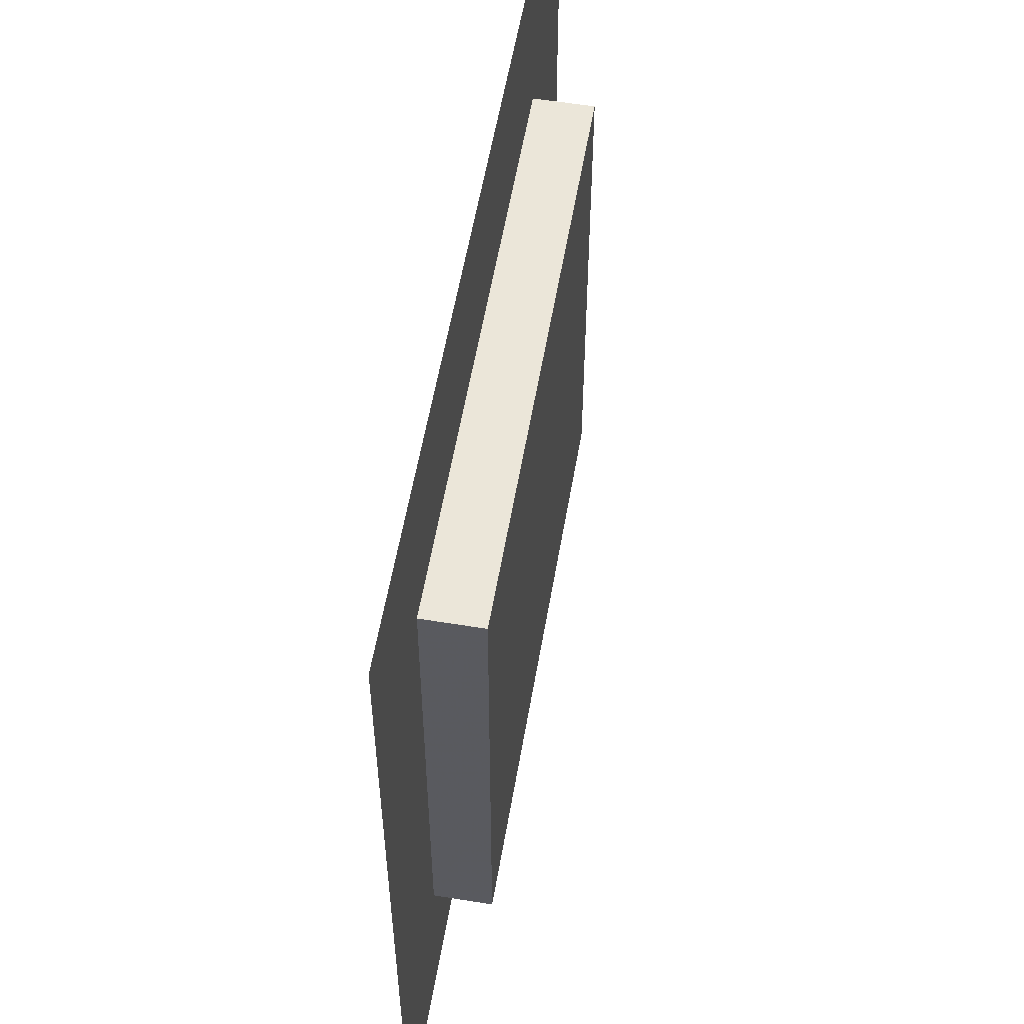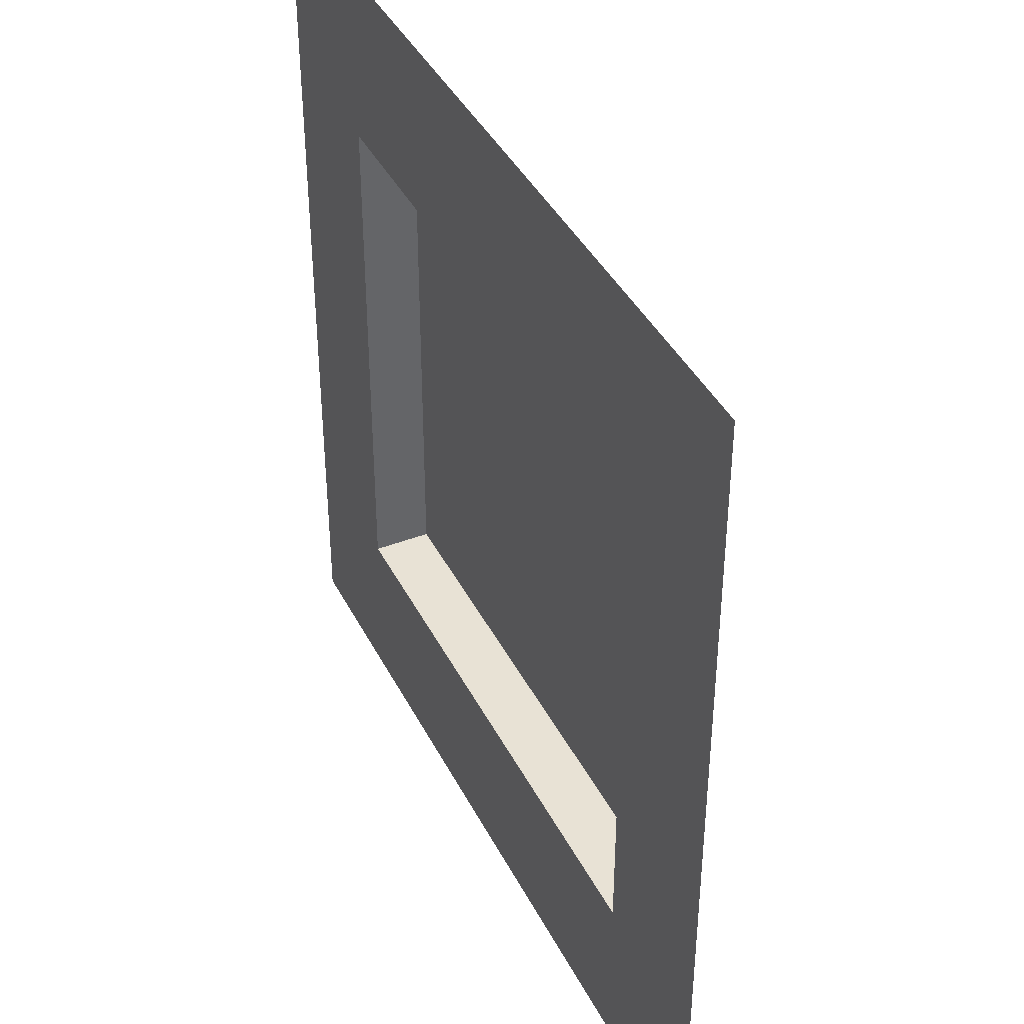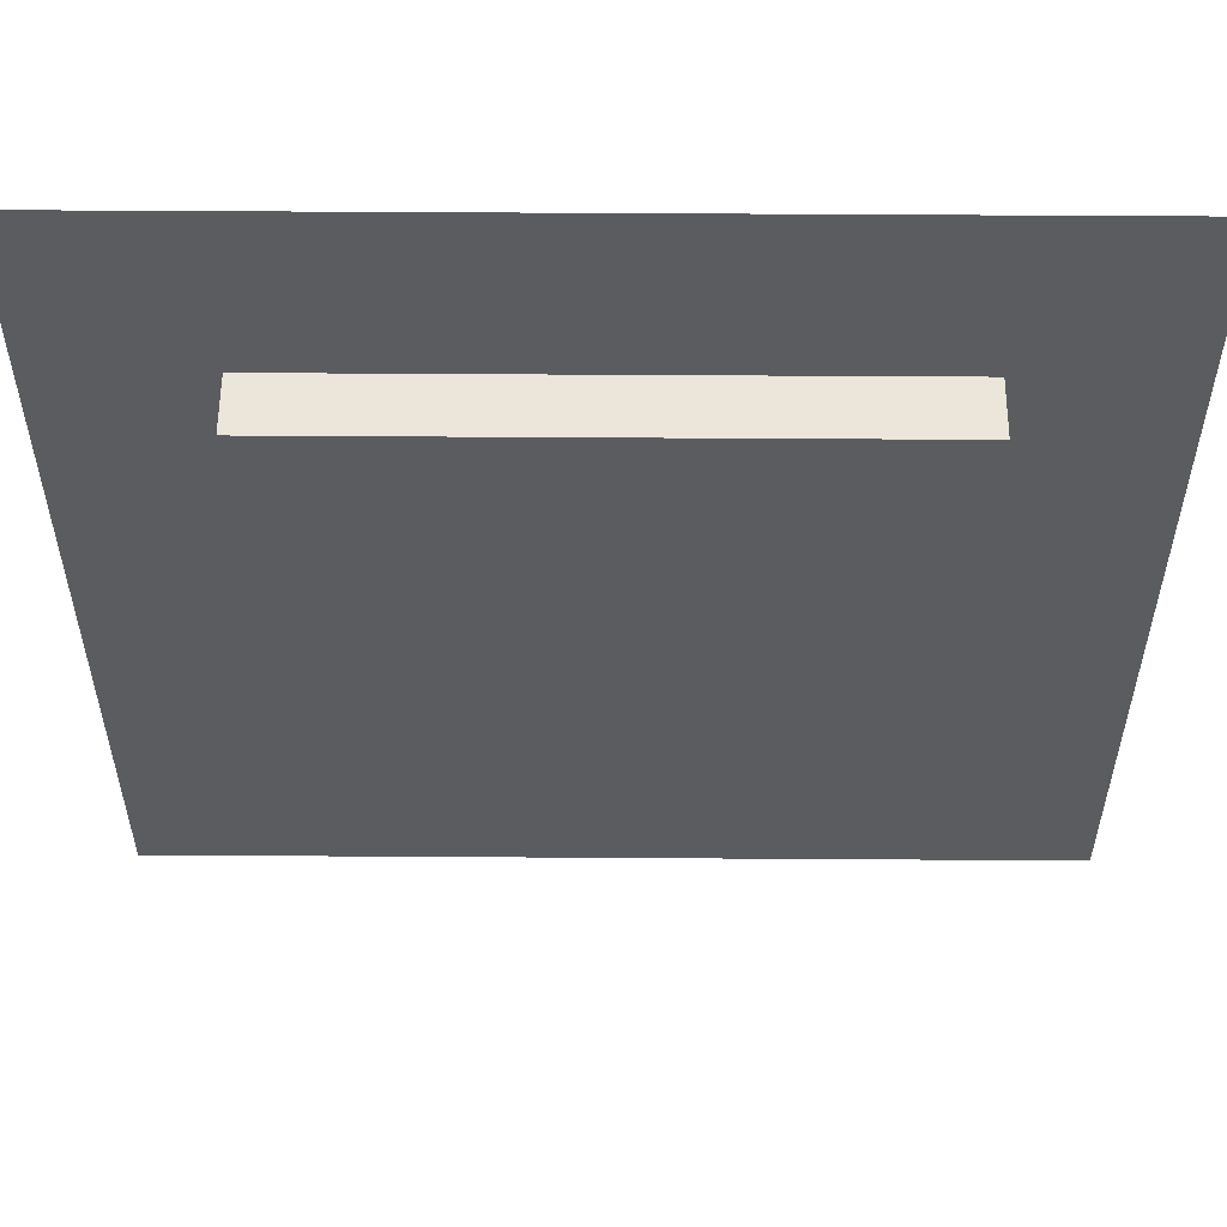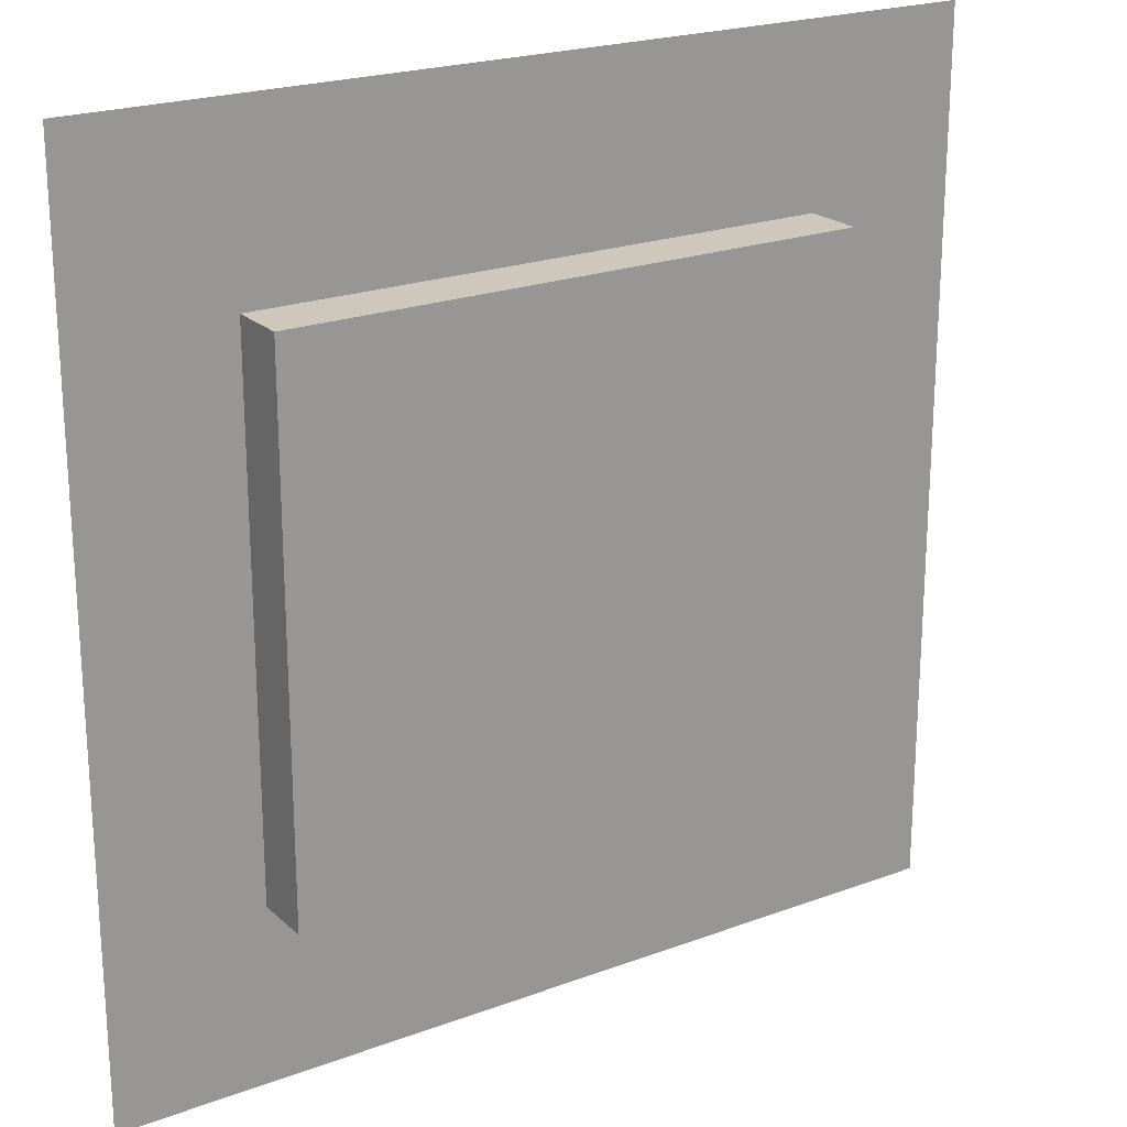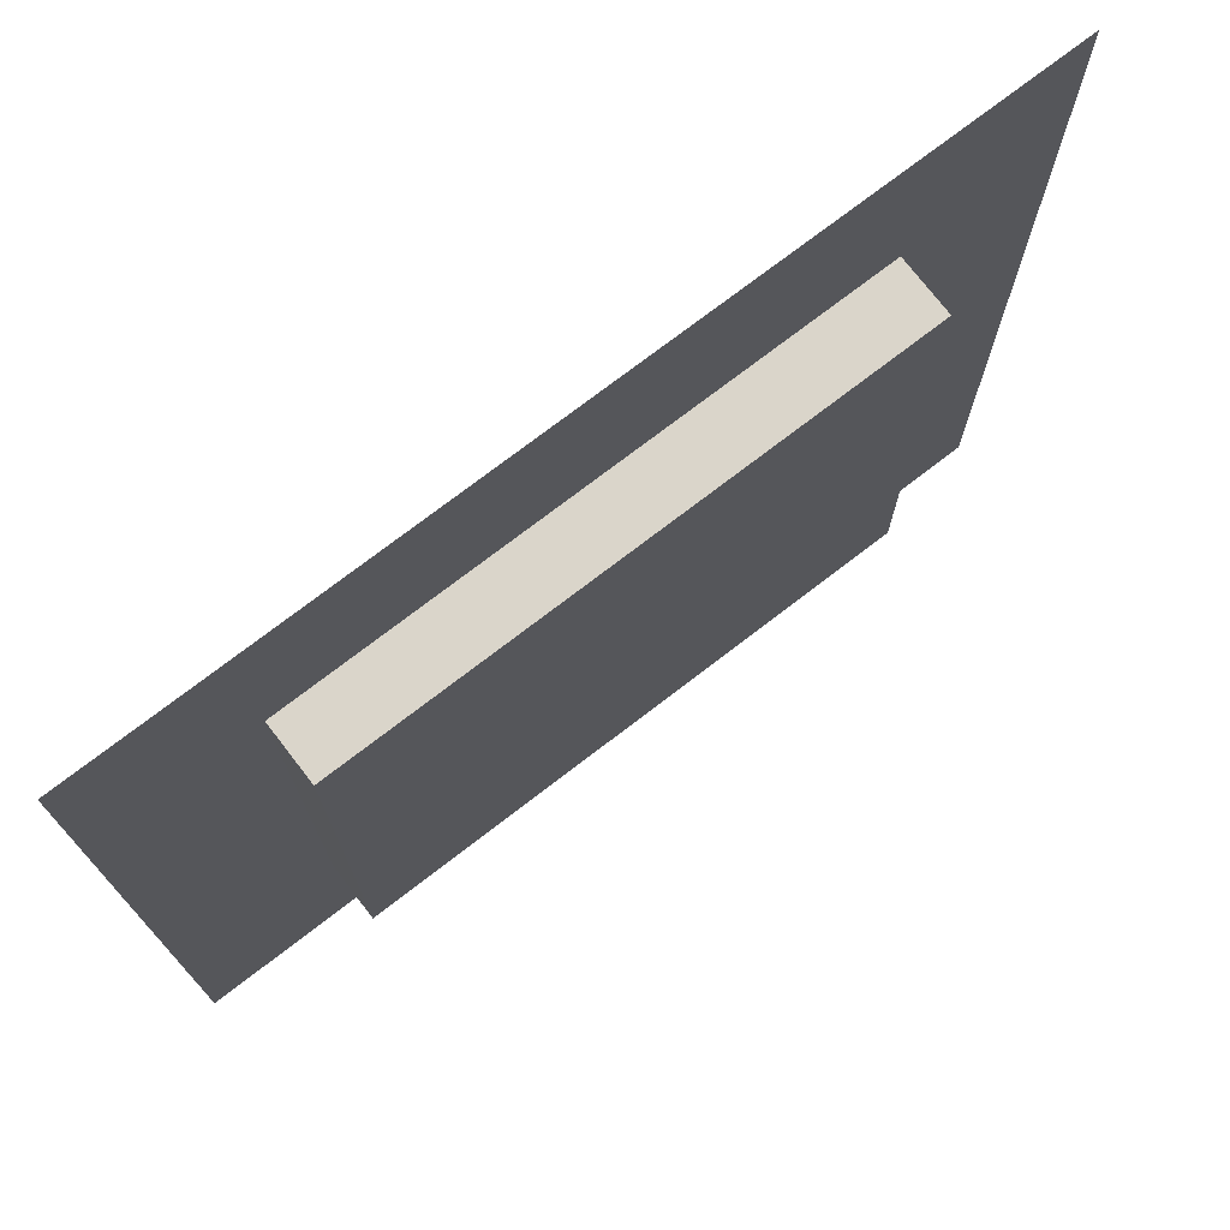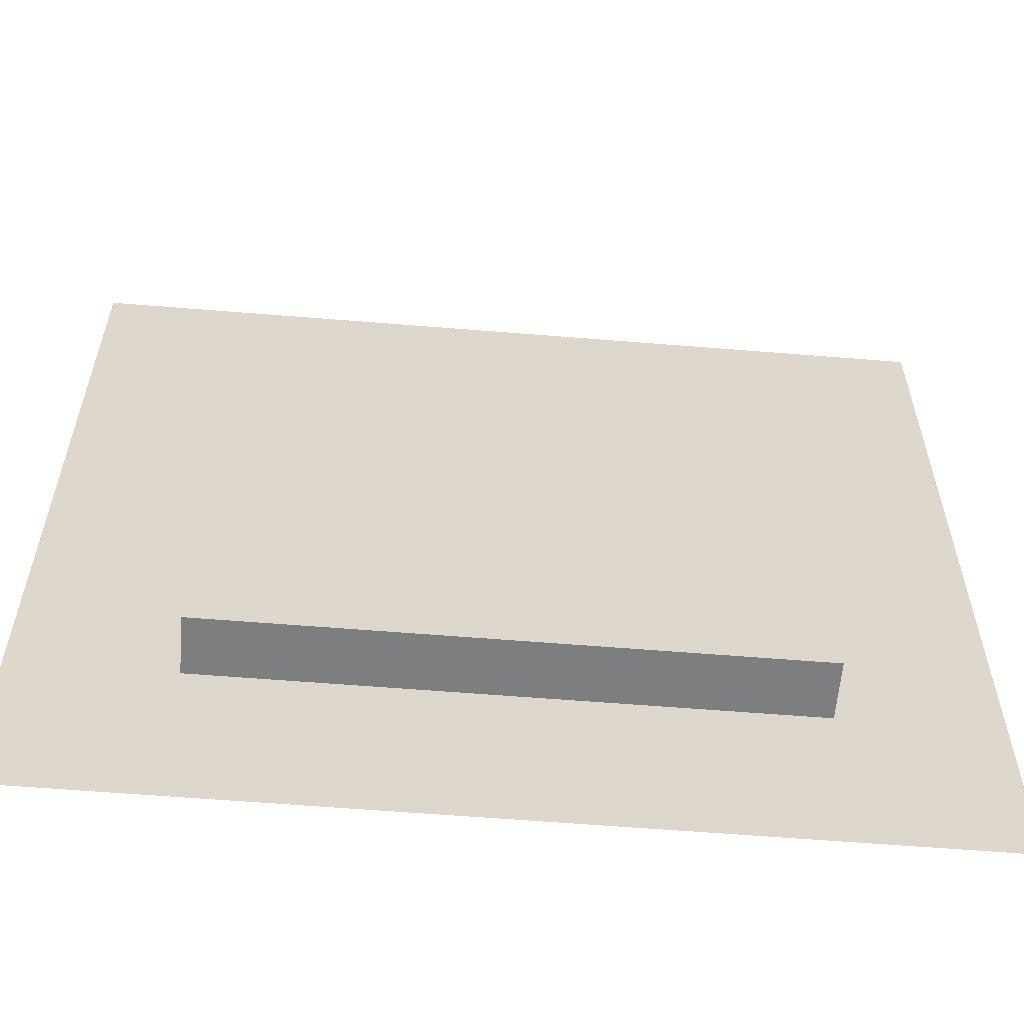
<metadata>
{"format":"obj","ext":"obj","renderer":"f3d","projection":"perspective","resolution":1024,"background":"white","views":[{"elev":56.7,"azim":99.7,"up":"+Z"},{"elev":40.7,"azim":64.9,"up":"+Z"},{"elev":55.4,"azim":-179.6,"up":"+Z"},{"elev":21.8,"azim":146.8,"up":"+Z"},{"elev":74.3,"azim":142.4,"up":"+Z"},{"elev":-59.3,"azim":175.2,"up":"+Z"}]}
</metadata>
<code>
v -0.3296 -0.000256 0.5054
v -0.5085 -0.000256 0.5054
v -0.5085 -0.000256 0.3029
v -0.3296 -0.000256 0.3029
v 0.5118 -0.000256 0.5054
v 0.3335 -0.000256 0.5054
v 0.3335 -0.000256 0.3029
v 0.5118 -0.000256 0.3029
v -0.3296 -0.000256 -0.00436
v -0.3296 0.06725 -0.00436
v -0.3296 0.06725 0.3029
v 0.3335 0.06725 0.3029
v -0.5085 -0.000256 -0.00436
v 0.3335 -0.000256 -0.004361
v 0.5118 -0.000256 -0.004361
v 0.3335 0.06725 -0.004361
v -0.3296 -0.000256 -0.5148
v -0.3296 -0.000256 -0.3124
v -0.5085 -0.000256 -0.3124
v -0.5085 -0.000256 -0.5148
v 0.5118 -0.000256 -0.5148
v 0.5118 -0.000256 -0.3124
v 0.3335 -0.000256 -0.3124
v 0.3335 -0.000256 -0.5148
v 0.3335 0.06725 -0.3124
v -0.3296 0.06725 -0.3124
f 1 2 3 4
f 5 6 7 8
f 6 1 4 7
f 9 10 11 4
f 4 11 12 7
f 4 3 13 9
f 8 7 14 15
f 12 11 10 16
f 7 12 16 14
f 17 18 19 20
f 21 22 23 24
f 24 23 18 17
f 18 23 25 26
f 9 18 26 10
f 18 9 13 19
f 22 15 14 23
f 25 16 10 26
f 23 14 16 25

</code>
